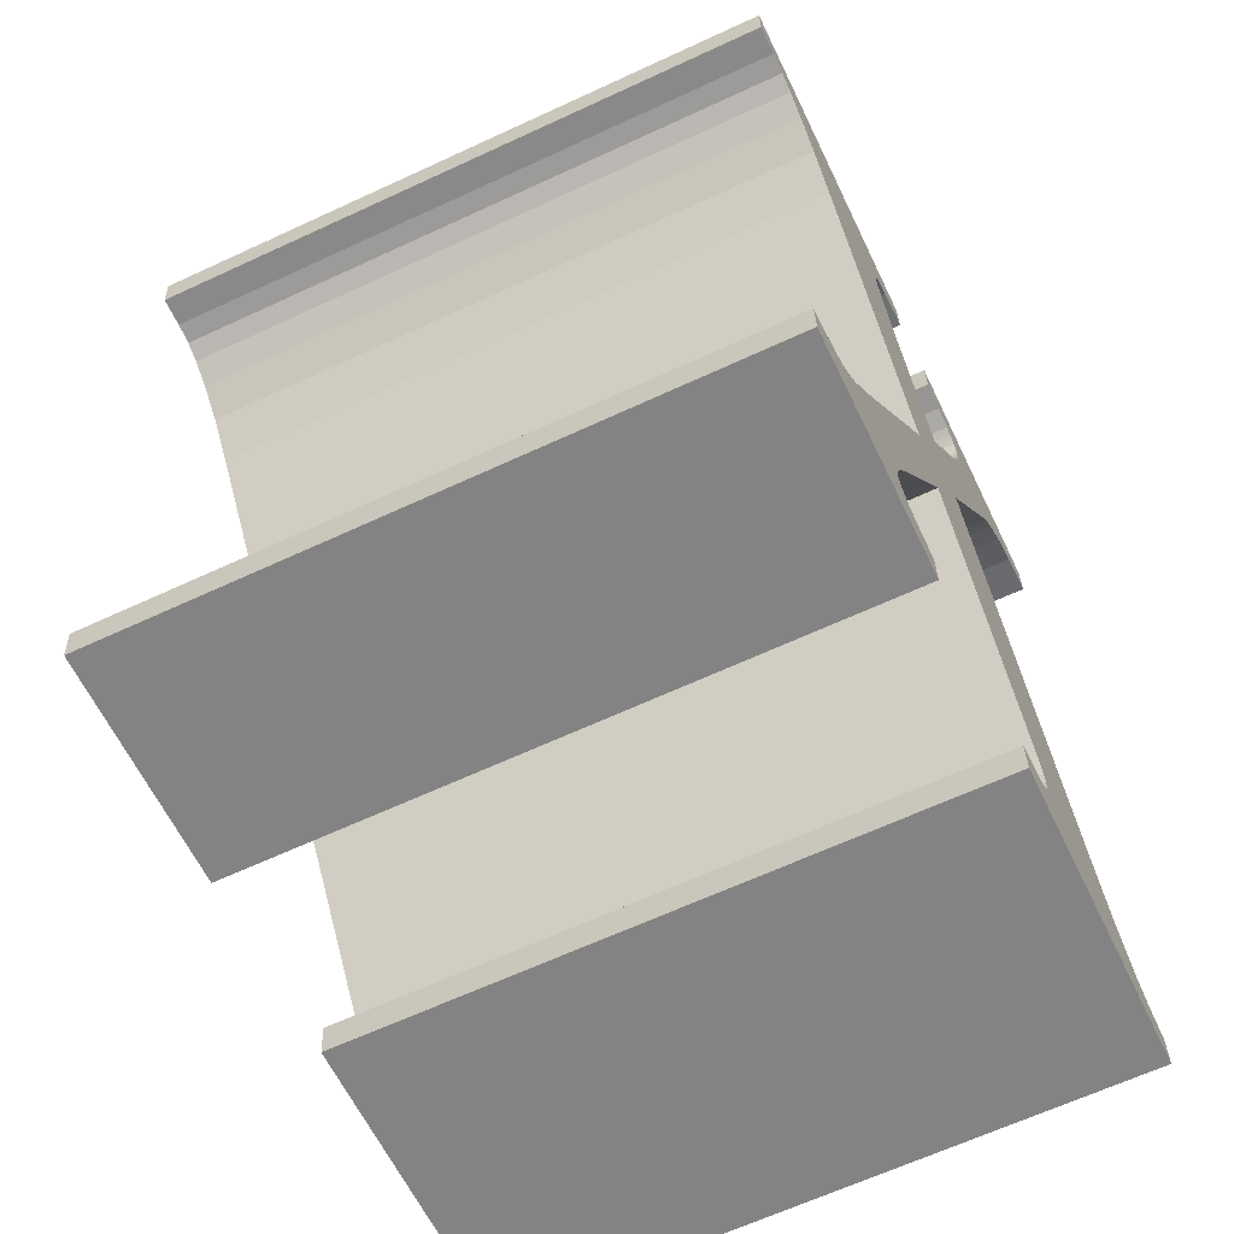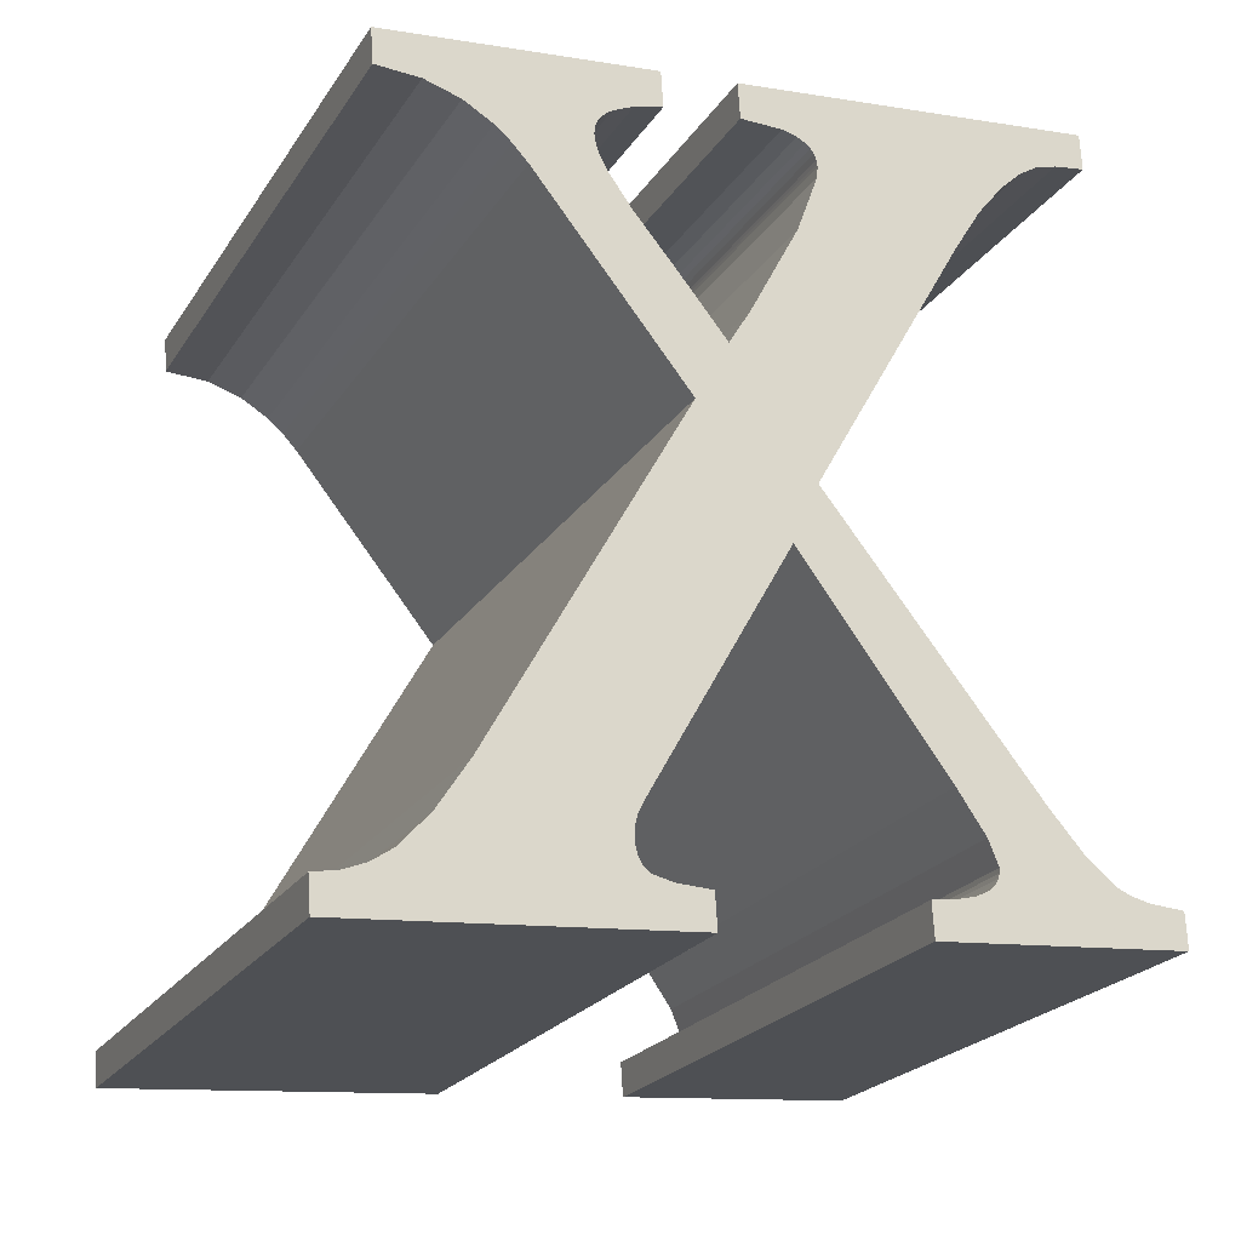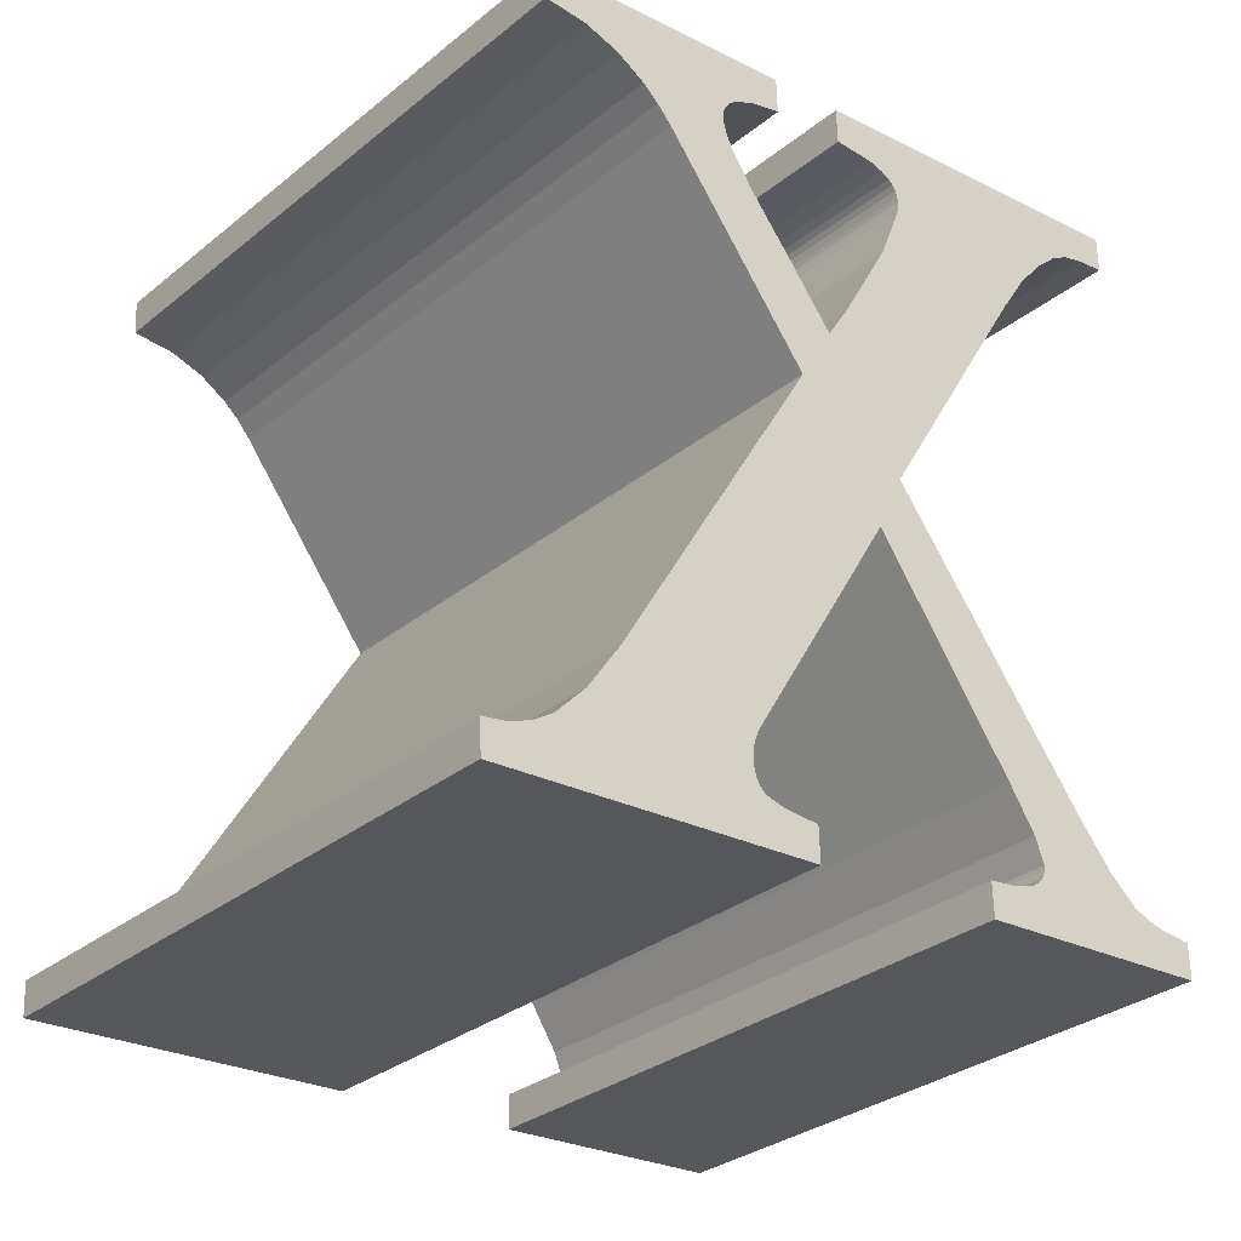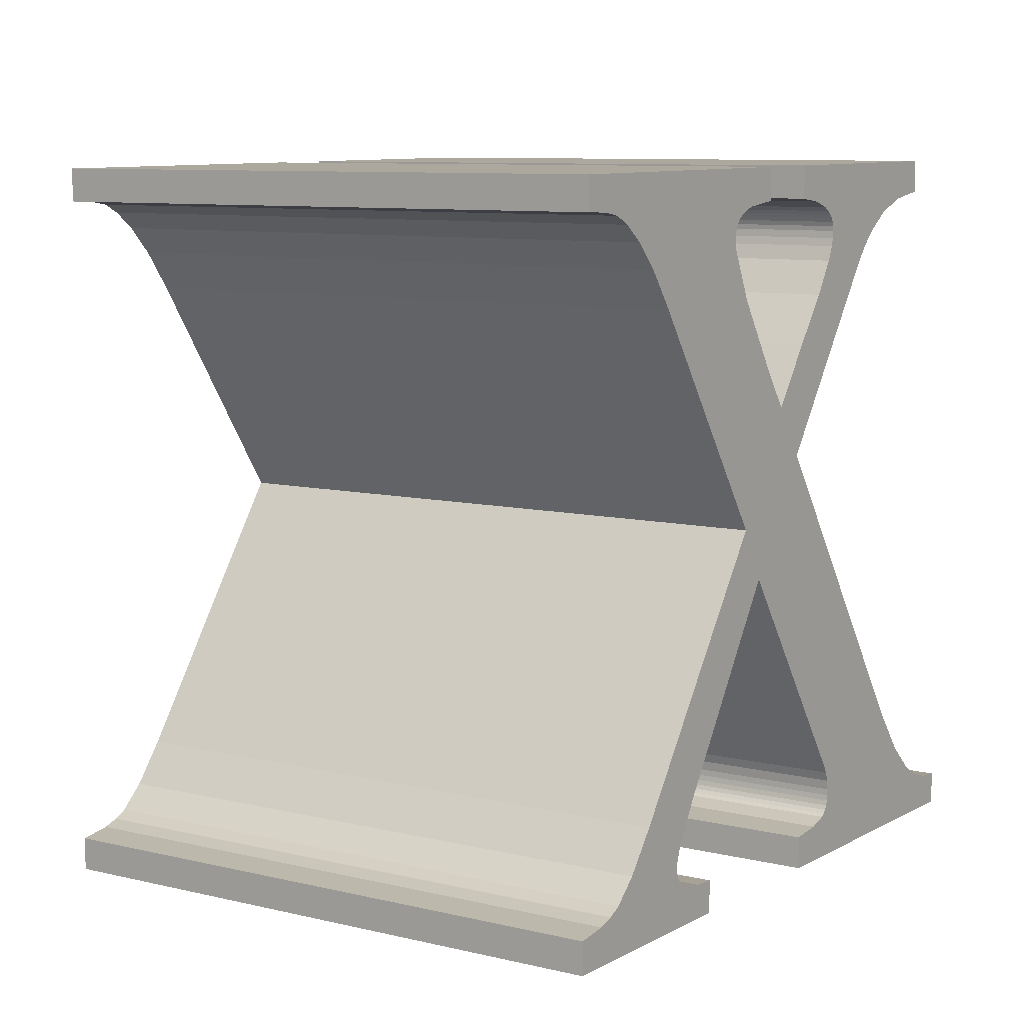
<metadata>
{"format":"obj","ext":"obj","renderer":"f3d","projection":"perspective","resolution":1024,"background":"white","views":[{"elev":-54.1,"azim":-52.6,"up":"+Y"},{"elev":-25.0,"azim":169.6,"up":"+Y"},{"elev":-34.2,"azim":152.9,"up":"+Y"},{"elev":15.6,"azim":-43.3,"up":"+Y"}]}
</metadata>
<code>
o Pad
v 0.9247 1.683 -0.328
v 0.8523 1.595 -0.3056
v 1.068 1.667 0.6683
v 1.14 1.755 0.6459
v 0.9869 1.756 -0.3472
v 1.202 1.828 0.6268
v 1.024 1.807 -0.359
v 1.239 1.879 0.6149
v 1.035 1.829 -0.3632
v 1.25 1.901 0.6108
v 1.254 1.914 0.6089
v 1.039 1.842 -0.365
v 1.256 1.925 0.6076
v 1.041 1.854 -0.3663
v 1.041 1.861 -0.3669
v 1.256 1.933 0.6071
v 1.04 1.869 -0.3671
v 1.255 1.94 0.6069
v 1.037 1.876 -0.3669
v 1.252 1.947 0.607
v 1.032 1.882 -0.3664
v 1.248 1.954 0.6075
v 1.026 1.888 -0.3656
v 1.242 1.96 0.6083
v 1.017 1.896 -0.3639
v 1.232 1.967 0.61
v 0.9869 1.909 -0.3584
v 1.202 1.981 0.6156
v 0.9458 1.919 -0.35
v 1.161 1.99 0.6239
v 1.165 2.043 0.6191
v 0.95 1.972 -0.3548
v 1.559 2.004 0.5348
v 1.344 1.933 -0.4391
v 1.555 1.952 0.5396
v 1.34 1.88 -0.4343
v 1.274 1.876 -0.4195
v 1.49 1.948 0.5544
v 1.221 1.86 -0.4064
v 1.436 1.931 0.5675
v 1.392 1.906 0.579
v 1.177 1.834 -0.3949
v 1.152 1.814 -0.3879
v 1.368 1.885 0.586
v 1.129 1.789 -0.381
v 1.345 1.861 0.5929
v 1.114 1.578 0.6647
v 0.8984 1.507 -0.3093
v 1.393 1.053 0.6415
v 1.178 0.9813 -0.3325
v 1.225 0.9049 -0.3373
v 1.44 0.9765 0.6367
v 1.269 0.8539 -0.3433
v 1.485 0.9254 0.6306
v 1.3 0.8319 -0.3484
v 1.515 0.9034 0.6255
v 1.334 0.8172 -0.3548
v 1.549 0.8887 0.6191
v 1.37 0.8097 -0.3624
v 1.586 0.8813 0.6115
v 1.366 0.7568 -0.3576
v 1.582 0.8283 0.6164
v 1.081 0.8777 0.7233
v 0.8658 0.8062 -0.2506
v 0.87 0.8591 -0.2554
v 1.085 0.9307 0.7185
v 0.9214 0.8607 -0.2669
v 1.137 0.9323 0.707
v 0.9516 0.8677 -0.2741
v 1.167 0.9393 0.6999
v 0.9576 0.8716 -0.2757
v 1.173 0.9432 0.6982
v 0.9627 0.8767 -0.2772
v 1.178 0.9483 0.6967
v 0.9669 0.8831 -0.2786
v 1.182 0.9547 0.6953
v 0.9701 0.8907 -0.2799
v 1.185 0.9623 0.6941
v 0.9724 0.8996 -0.281
v 1.188 0.9712 0.6929
v 0.9737 0.9097 -0.2821
v 1.189 0.9813 0.6919
v 1.189 0.9968 0.6908
v 0.9733 0.9253 -0.2831
v 1.185 1.012 0.6905
v 0.9697 0.9409 -0.2834
v 1.178 1.028 0.6909
v 0.9627 0.9567 -0.2831
v 0.9789 1.404 0.7073
v 0.7636 1.332 -0.2667
v 0.5427 1.042 -0.1965
v 0.758 1.113 0.7775
v 0.4998 0.9801 -0.1825
v 0.7151 1.052 0.7915
v 0.4842 0.9431 -0.1763
v 0.6995 1.015 0.7976
v 0.4843 0.9357 -0.1758
v 0.6996 1.007 0.7981
v 0.4859 0.9289 -0.1756
v 0.7012 1 0.7983
v 0.4889 0.9225 -0.1758
v 0.7042 0.9941 0.7981
v 0.4933 0.9167 -0.1764
v 0.7086 0.9882 0.7976
v 0.4992 0.9113 -0.1773
v 0.7144 0.9829 0.7966
v 0.5065 0.9065 -0.1785
v 0.7217 0.978 0.7954
v 0.7337 0.9723 0.7932
v 0.5184 0.9008 -0.1808
v 0.5455 0.8929 -0.1862
v 0.7608 0.9644 0.7878
v 0.5804 0.8877 -0.1935
v 0.7957 0.9593 0.7804
v 0.5762 0.8348 -0.1887
v 0.7915 0.9063 0.7853
v 0.2152 0.8704 -0.1115
v 0.4305 0.9419 0.8624
v 0.4347 0.9949 0.8576
v 0.2194 0.9233 -0.1163
v 0.2698 0.9263 -0.1277
v 0.4851 0.9978 0.8462
v 0.511 1.004 0.8401
v 0.2957 0.9322 -0.1338
v 0.5326 1.013 0.8347
v 0.3173 0.9412 -0.1393
v 0.3584 0.9742 -0.1508
v 0.5736 1.046 0.8232
v 0.4113 1.034 -0.1668
v 0.6266 1.105 0.8071
v 0.9434 1.493 0.7085
v 0.7282 1.422 -0.2654
v 0.5225 1.808 -0.2483
v 0.7378 1.88 0.7256
v 0.4848 1.873 -0.2448
v 0.7001 1.945 0.7292
v 0.4496 1.92 -0.2404
v 0.6649 1.991 0.7335
v 0.4191 1.949 -0.2358
v 0.6344 2.021 0.7381
v 0.3936 1.966 -0.2314
v 0.6089 2.037 0.7425
v 0.3639 1.974 -0.2255
v 0.5791 2.046 0.7485
v 0.3204 1.981 -0.2163
v 0.5357 2.052 0.7576
v 0.5399 2.105 0.7528
v 0.3246 2.034 -0.2211
v 1.056 2.054 0.6425
v 0.8405 1.983 -0.3314
v 0.8363 1.93 -0.3266
v 1.052 2.001 0.6473
v 0.7762 1.928 -0.3132
v 0.9915 2 0.6607
v 0.7548 1.923 -0.3081
v 0.9701 1.994 0.6659
v 0.7425 1.916 -0.3049
v 0.9577 1.988 0.6691
v 0.7353 1.91 -0.3028
v 0.9506 1.981 0.6711
v 0.7301 1.903 -0.3012
v 0.9454 1.974 0.6728
v 0.7265 1.894 -0.2997
v 0.9418 1.966 0.6742
v 0.7255 1.89 -0.2992
v 0.9407 1.961 0.6748
v 0.7248 1.885 -0.2987
v 0.9401 1.956 0.6753
v 0.7258 1.868 -0.2976
v 0.9411 1.939 0.6763
v 0.7544 1.783 -0.2978
v 0.9697 1.855 0.6762
v 0.8214 1.649 -0.3027
v 1.037 1.721 0.6712
v 0.7425 1.916 -0.3049
v 0.4191 1.949 -0.2358
v 0.7548 1.923 -0.3081
v 0.9627 0.8767 -0.2772
v 0.9669 0.8831 -0.2786
v 1.225 0.9049 -0.3373
v 0.9701 0.8907 -0.2799
v 0.2152 0.8704 -0.1115
v 0.2194 0.9233 -0.1163
v 0.2698 0.9263 -0.1277
v 0.9724 0.8996 -0.281
v 0.2957 0.9322 -0.1338
v 0.9516 0.8677 -0.2741
v 0.9576 0.8716 -0.2757
v 1.269 0.8539 -0.3433
v 0.8405 1.983 -0.3314
v 0.8363 1.93 -0.3266
v 0.7762 1.928 -0.3132
v 0.3246 2.034 -0.2211
v 0.9737 0.9097 -0.2821
v 1.178 0.9813 -0.3325
v 0.9733 0.9253 -0.2831
v 0.9697 0.9409 -0.2834
v 0.9627 0.9567 -0.2831
v 0.4933 0.9167 -0.1764
v 0.3173 0.9412 -0.1393
v 0.4889 0.9225 -0.1758
v 0.7636 1.332 -0.2667
v 0.3584 0.9742 -0.1508
v 0.4992 0.9113 -0.1773
v 1.3 0.8319 -0.3484
v 1.366 0.7568 -0.3576
v 0.4859 0.9289 -0.1756
v 0.3639 1.974 -0.2255
v 0.3204 1.981 -0.2163
v 0.5065 0.9065 -0.1785
v 0.4843 0.9357 -0.1758
v 1.334 0.8172 -0.3548
v 0.9869 1.909 -0.3584
v 0.9458 1.919 -0.35
v 0.95 1.972 -0.3548
v 0.3936 1.966 -0.2314
v 0.4842 0.9431 -0.1763
v 0.4113 1.034 -0.1668
v 1.017 1.896 -0.3639
v 0.5762 0.8348 -0.1887
v 1.37 0.8097 -0.3624
v 0.5455 0.8929 -0.1862
v 0.4998 0.9801 -0.1825
v 0.8984 1.507 -0.3093
v 0.7282 1.422 -0.2654
v 0.5804 0.8877 -0.1935
v 0.8523 1.595 -0.3056
v 0.5427 1.042 -0.1965
v 0.9247 1.683 -0.328
v 0.9869 1.756 -0.3472
v 1.129 1.789 -0.381
v 0.5225 1.808 -0.2483
v 0.8214 1.649 -0.3027
v 1.035 1.829 -0.3632
v 1.039 1.842 -0.365
v 1.041 1.854 -0.3663
v 0.7544 1.783 -0.2978
v 1.041 1.861 -0.3669
v 1.152 1.814 -0.3879
v 1.04 1.869 -0.3671
v 0.87 0.8591 -0.2554
v 0.9214 0.8607 -0.2669
v 0.7258 1.868 -0.2976
v 0.4848 1.873 -0.2448
v 0.7248 1.885 -0.2987
v 1.037 1.876 -0.3669
v 1.177 1.834 -0.3949
v 1.032 1.882 -0.3664
v 0.7255 1.89 -0.2992
v 1.026 1.888 -0.3656
v 1.221 1.86 -0.4064
v 0.7265 1.894 -0.2997
v 0.7301 1.903 -0.3012
v 0.4496 1.92 -0.2404
v 0.7353 1.91 -0.3028
v 1.34 1.88 -0.4343
v 1.274 1.876 -0.4195
v 1.344 1.933 -0.4391
v 0.9701 1.994 0.6659
v 0.6344 2.021 0.7381
v 1.44 0.9765 0.6367
v 1.182 0.9547 0.6953
v 1.178 0.9483 0.6967
v 1.185 0.9623 0.6941
v 0.4347 0.9949 0.8576
v 1.188 0.9712 0.6929
v 1.485 0.9254 0.6306
v 1.173 0.9432 0.6982
v 1.167 0.9393 0.6999
v 1.056 2.054 0.6425
v 0.9915 2 0.6607
v 1.052 2.001 0.6473
v 0.5399 2.105 0.7528
v 1.393 1.053 0.6415
v 1.189 0.9813 0.6919
v 1.189 0.9968 0.6908
v 1.185 1.012 0.6905
v 1.178 1.028 0.6909
v 0.7042 0.9941 0.7981
v 0.5326 1.013 0.8347
v 0.9789 1.404 0.7073
v 0.7144 0.9829 0.7966
v 1.582 0.8283 0.6164
v 1.515 0.9034 0.6255
v 1.081 0.8777 0.7233
v 0.7012 1 0.7983
v 0.5357 2.052 0.7576
v 0.5791 2.046 0.7485
v 0.7217 0.978 0.7954
v 1.549 0.8887 0.6191
v 1.165 2.043 0.6191
v 1.161 1.99 0.6239
v 1.202 1.981 0.6156
v 0.6089 2.037 0.7425
v 0.6995 1.015 0.7976
v 0.6266 1.105 0.8071
v 1.232 1.967 0.61
v 0.7915 0.9063 0.7853
v 0.7337 0.9723 0.7932
v 1.586 0.8813 0.6115
v 0.7151 1.052 0.7915
v 1.114 1.578 0.6647
v 0.9434 1.493 0.7085
v 0.7957 0.9593 0.7804
v 1.068 1.667 0.6683
v 0.758 1.113 0.7775
v 1.345 1.861 0.5929
v 1.202 1.828 0.6268
v 1.14 1.755 0.6459
v 1.239 1.879 0.6149
v 1.037 1.721 0.6712
v 0.7378 1.88 0.7256
v 1.25 1.901 0.6108
v 1.254 1.914 0.6089
v 1.256 1.925 0.6076
v 0.9697 1.855 0.6762
v 1.368 1.885 0.586
v 1.255 1.94 0.6069
v 1.137 0.9323 0.707
v 1.085 0.9307 0.7185
v 0.9411 1.939 0.6763
v 0.9401 1.956 0.6753
v 0.7001 1.945 0.7292
v 1.392 1.906 0.579
v 1.248 1.954 0.6075
v 0.9407 1.961 0.6748
v 1.436 1.931 0.5675
v 1.242 1.96 0.6083
v 0.9418 1.966 0.6742
v 0.9454 1.974 0.6728
v 0.6649 1.991 0.7335
v 0.9506 1.981 0.6711
v 1.559 2.004 0.5348
v 1.49 1.948 0.5544
v 1.555 1.952 0.5396
f 1 2 3
f 1 3 4
f 5 1 4
f 5 4 6
f 7 5 6
f 7 6 8
f 9 7 8
f 9 8 10
f 9 10 11
f 12 11 13
f 12 9 11
f 14 12 13
f 15 14 13
f 15 13 16
f 17 16 18
f 17 15 16
f 19 18 20
f 19 17 18
f 21 20 22
f 21 19 20
f 23 22 24
f 23 21 22
f 25 24 26
f 25 23 24
f 27 26 28
f 27 25 26
f 29 28 30
f 29 27 28
f 29 30 31
f 32 29 31
f 32 31 33
f 34 32 33
f 34 33 35
f 36 34 35
f 37 36 35
f 37 35 38
f 39 38 40
f 39 40 41
f 39 37 38
f 42 39 41
f 43 41 44
f 43 42 41
f 45 44 46
f 45 43 44
f 45 46 47
f 48 45 47
f 48 47 49
f 50 48 49
f 51 50 49
f 51 49 52
f 53 52 54
f 53 51 52
f 55 53 54
f 55 54 56
f 57 56 58
f 57 55 56
f 59 58 60
f 59 57 58
f 61 59 60
f 61 60 62
f 61 62 63
f 64 61 63
f 65 64 63
f 65 63 66
f 67 65 66
f 67 66 68
f 69 68 70
f 69 67 68
f 71 69 70
f 71 70 72
f 73 72 74
f 73 71 72
f 75 74 76
f 75 73 74
f 77 76 78
f 77 75 76
f 79 78 80
f 79 77 78
f 81 80 82
f 81 79 80
f 81 82 83
f 84 83 85
f 84 81 83
f 86 85 87
f 86 84 85
f 88 86 87
f 88 87 89
f 90 88 89
f 91 90 89
f 91 89 92
f 93 91 92
f 93 92 94
f 95 94 96
f 95 93 94
f 97 95 96
f 97 96 98
f 99 98 100
f 99 97 98
f 101 100 102
f 101 99 100
f 103 102 104
f 103 101 102
f 105 104 106
f 105 103 104
f 107 106 108
f 107 108 109
f 107 105 106
f 110 107 109
f 111 109 112
f 111 110 109
f 113 112 114
f 113 111 112
f 115 113 114
f 115 114 116
f 117 115 116
f 117 116 118
f 117 118 119
f 120 117 119
f 121 120 119
f 121 119 122
f 121 122 123
f 124 123 125
f 124 121 123
f 126 124 125
f 127 126 125
f 127 125 128
f 129 128 130
f 129 127 128
f 129 130 131
f 132 129 131
f 133 132 131
f 133 131 134
f 135 133 134
f 135 134 136
f 137 136 138
f 137 135 136
f 139 137 138
f 139 138 140
f 141 140 142
f 141 139 140
f 143 141 142
f 143 142 144
f 145 144 146
f 145 143 144
f 145 146 147
f 148 145 147
f 148 147 149
f 150 148 149
f 151 150 149
f 151 149 152
f 153 151 152
f 153 152 154
f 155 154 156
f 155 153 154
f 157 156 158
f 157 155 156
f 159 158 160
f 159 157 158
f 161 160 162
f 161 159 160
f 163 162 164
f 163 161 162
f 165 164 166
f 165 163 164
f 167 166 168
f 167 165 166
f 169 167 168
f 169 168 170
f 171 170 172
f 171 169 170
f 173 172 174
f 173 171 172
f 2 173 174
f 2 174 3
f 175 176 177
f 178 179 180
f 179 181 180
f 182 183 184
f 181 185 180
f 182 184 186
f 187 188 189
f 188 178 189
f 178 180 189
f 177 176 190
f 191 192 190
f 192 177 190
f 176 193 190
f 185 194 195
f 194 196 195
f 196 197 195
f 197 198 195
f 199 200 201
f 198 202 195
f 180 185 195
f 200 203 201
f 200 199 204
f 186 200 204
f 189 205 206
f 182 186 204
f 64 187 206
f 187 189 206
f 201 203 207
f 208 209 193
f 182 204 210
f 207 203 211
f 206 205 212
f 213 214 215
f 208 193 216
f 211 203 217
f 216 193 176
f 217 203 218
f 213 215 219
f 182 210 220
f 210 110 220
f 206 212 221
f 220 110 222
f 217 218 223
f 195 202 224
f 202 225 224
f 220 222 226
f 224 225 227
f 223 218 228
f 229 230 231
f 230 7 231
f 225 232 233
f 7 234 231
f 234 235 231
f 235 236 231
f 227 225 233
f 224 229 231
f 233 232 237
f 236 238 239
f 238 240 239
f 64 241 242
f 237 232 243
f 231 236 239
f 232 244 245
f 64 242 187
f 240 246 247
f 246 248 247
f 243 232 245
f 239 240 247
f 245 244 249
f 248 250 251
f 250 219 251
f 249 244 252
f 219 215 251
f 247 248 251
f 252 244 253
f 244 254 253
f 253 254 255
f 256 257 258
f 257 251 258
f 251 215 258
f 224 227 229
f 255 254 175
f 254 176 175
f 228 218 225
f 202 228 225
f 259 260 158
f 261 262 263
f 261 264 262
f 122 265 118
f 261 266 264
f 123 122 118
f 267 268 269
f 267 263 268
f 267 261 263
f 270 260 259
f 270 271 272
f 270 259 271
f 270 273 260
f 274 275 266
f 274 276 275
f 274 277 276
f 274 278 277
f 279 280 104
f 274 281 278
f 274 266 261
f 279 128 280
f 282 104 280
f 282 280 123
f 283 284 267
f 282 123 118
f 283 269 285
f 283 267 269
f 286 128 279
f 273 287 288
f 289 282 118
f 98 128 286
f 290 284 283
f 291 292 293
f 294 273 288
f 295 128 98
f 260 273 294
f 296 128 295
f 297 291 293
f 298 289 118
f 298 299 289
f 300 290 283
f 112 299 298
f 301 296 295
f 302 281 274
f 302 303 281
f 304 112 298
f 305 303 302
f 306 296 301
f 307 308 309
f 307 310 308
f 311 312 303
f 307 313 310
f 307 314 313
f 307 315 314
f 311 303 305
f 307 309 302
f 316 312 311
f 317 16 315
f 317 318 16
f 319 320 285
f 321 312 316
f 317 315 307
f 322 323 312
f 269 319 285
f 324 20 318
f 324 325 20
f 322 312 321
f 324 318 317
f 326 323 322
f 327 328 325
f 327 297 328
f 329 323 326
f 327 291 297
f 327 325 324
f 330 323 329
f 330 331 323
f 332 331 330
f 333 334 335
f 333 327 334
f 333 291 327
f 309 305 302
f 158 331 332
f 158 260 331
f 303 296 306
f 303 306 281

</code>
